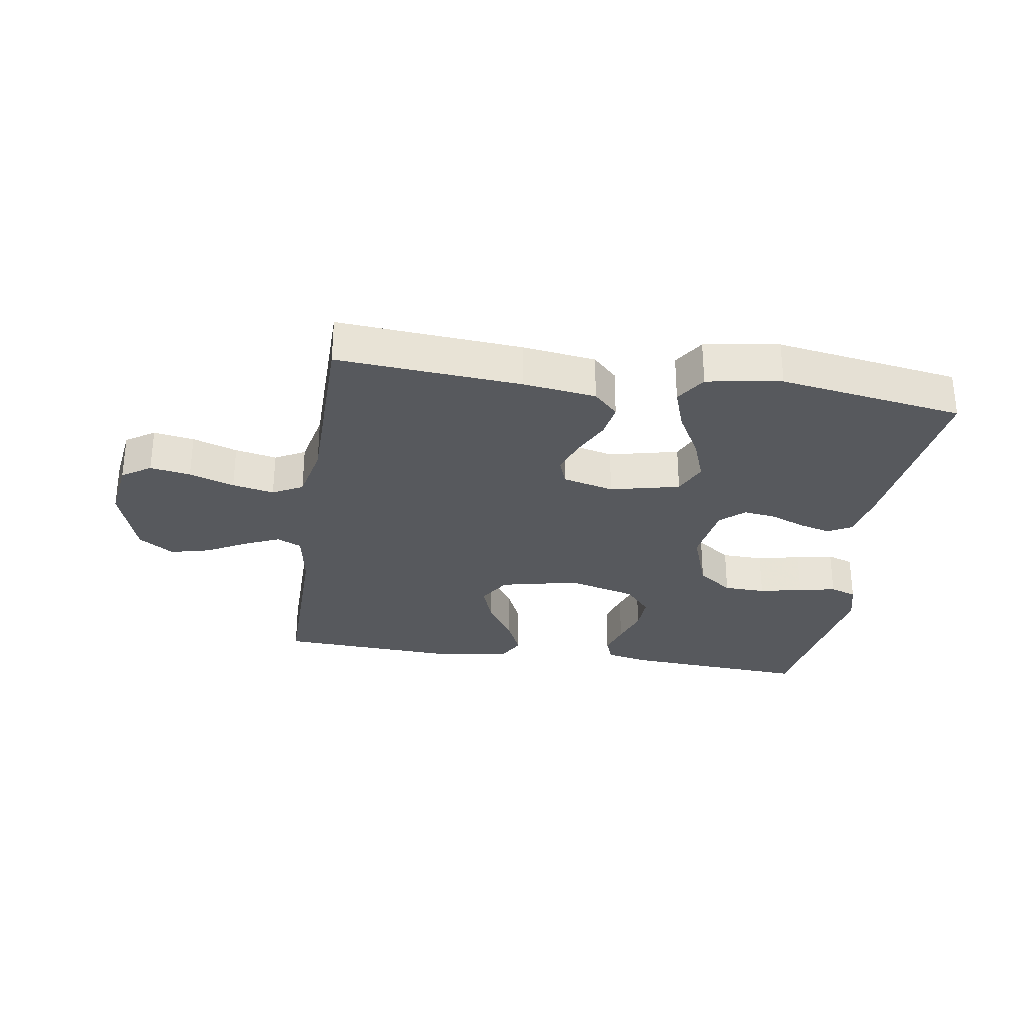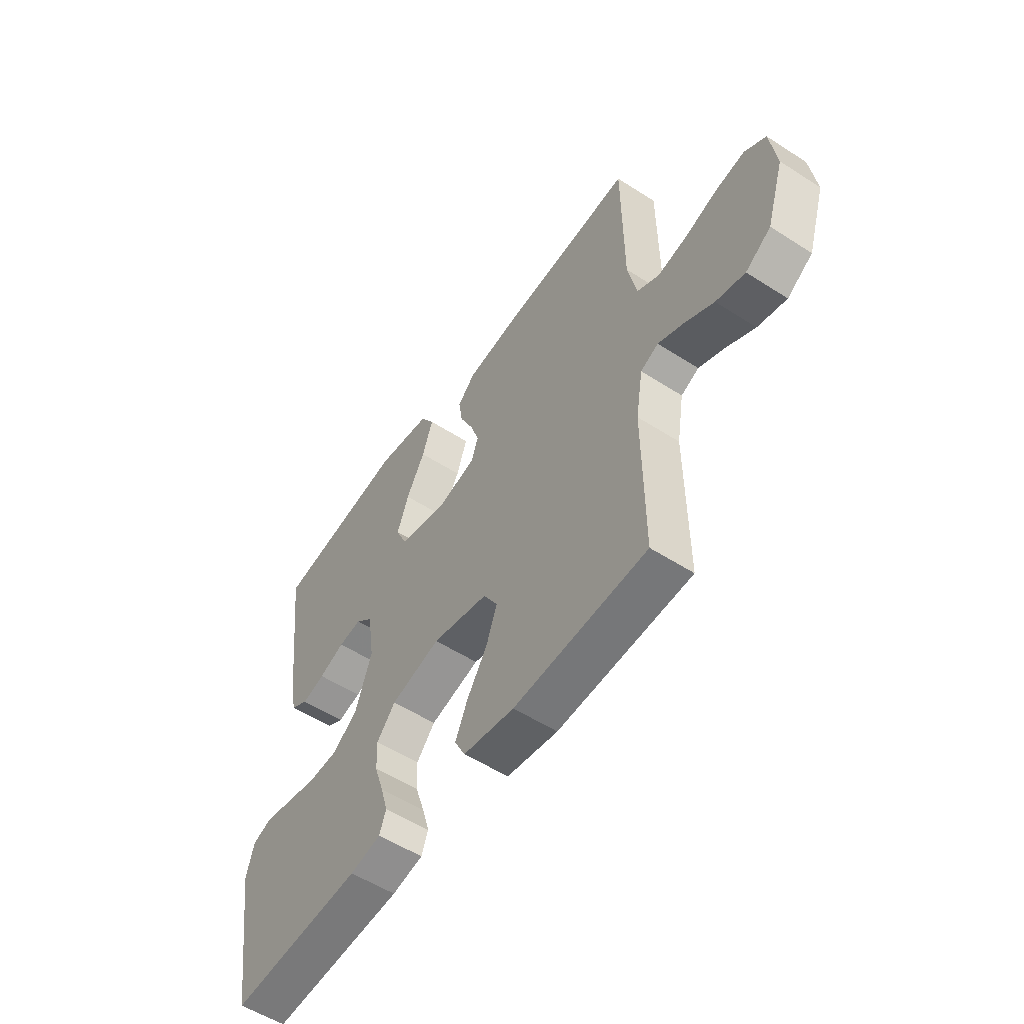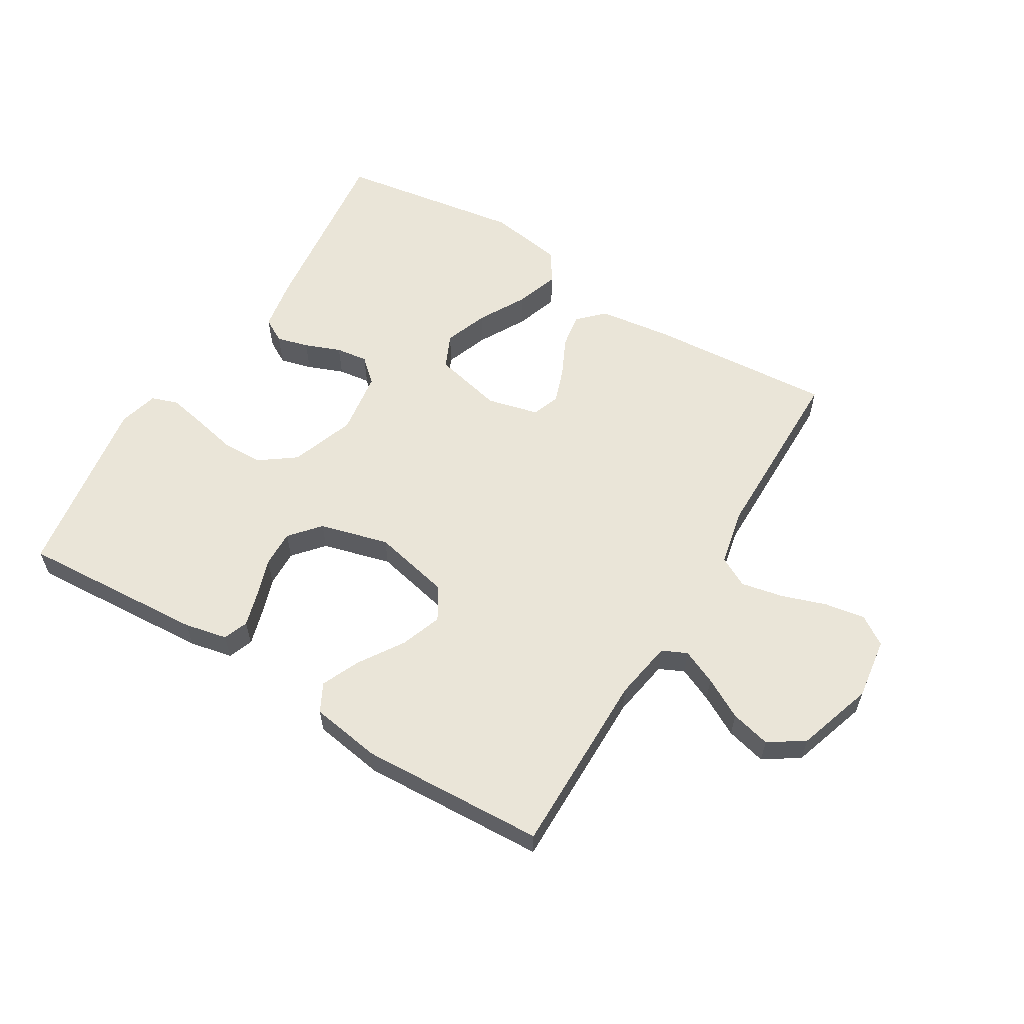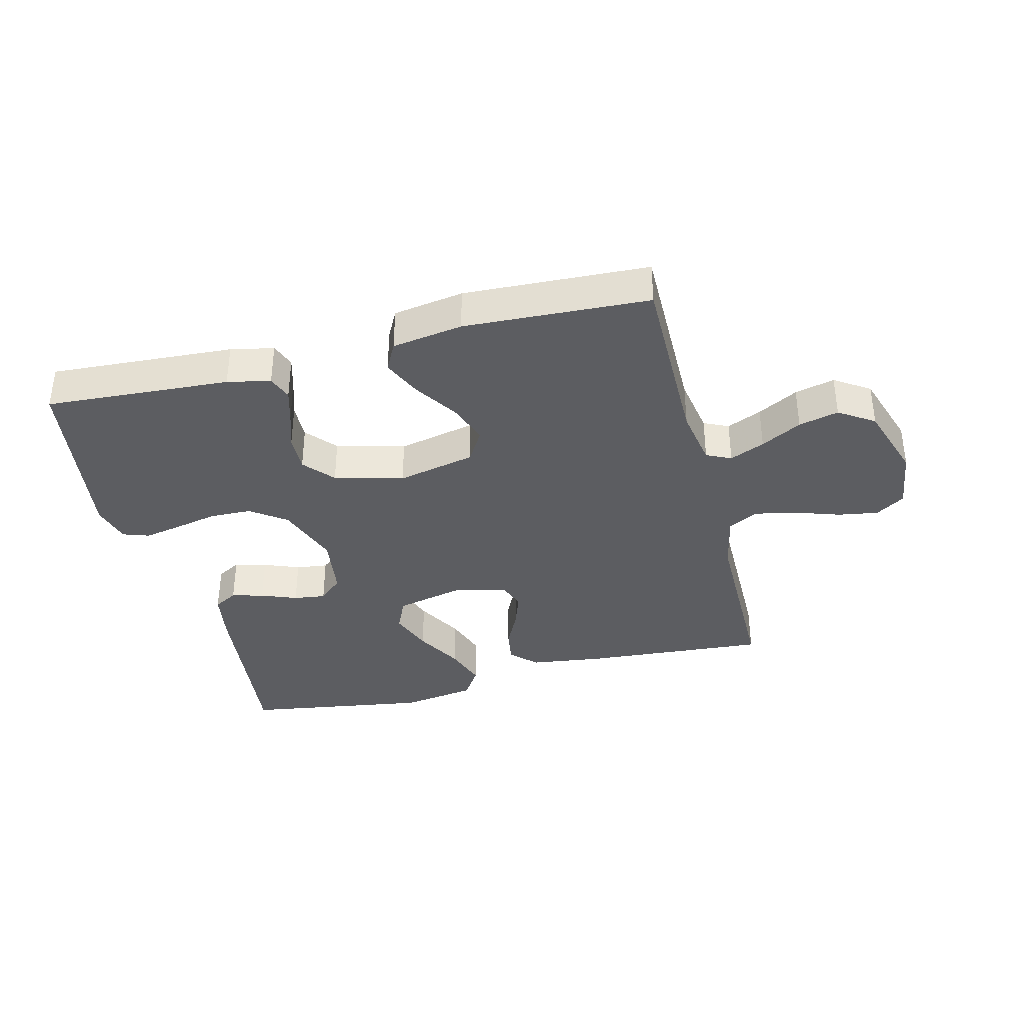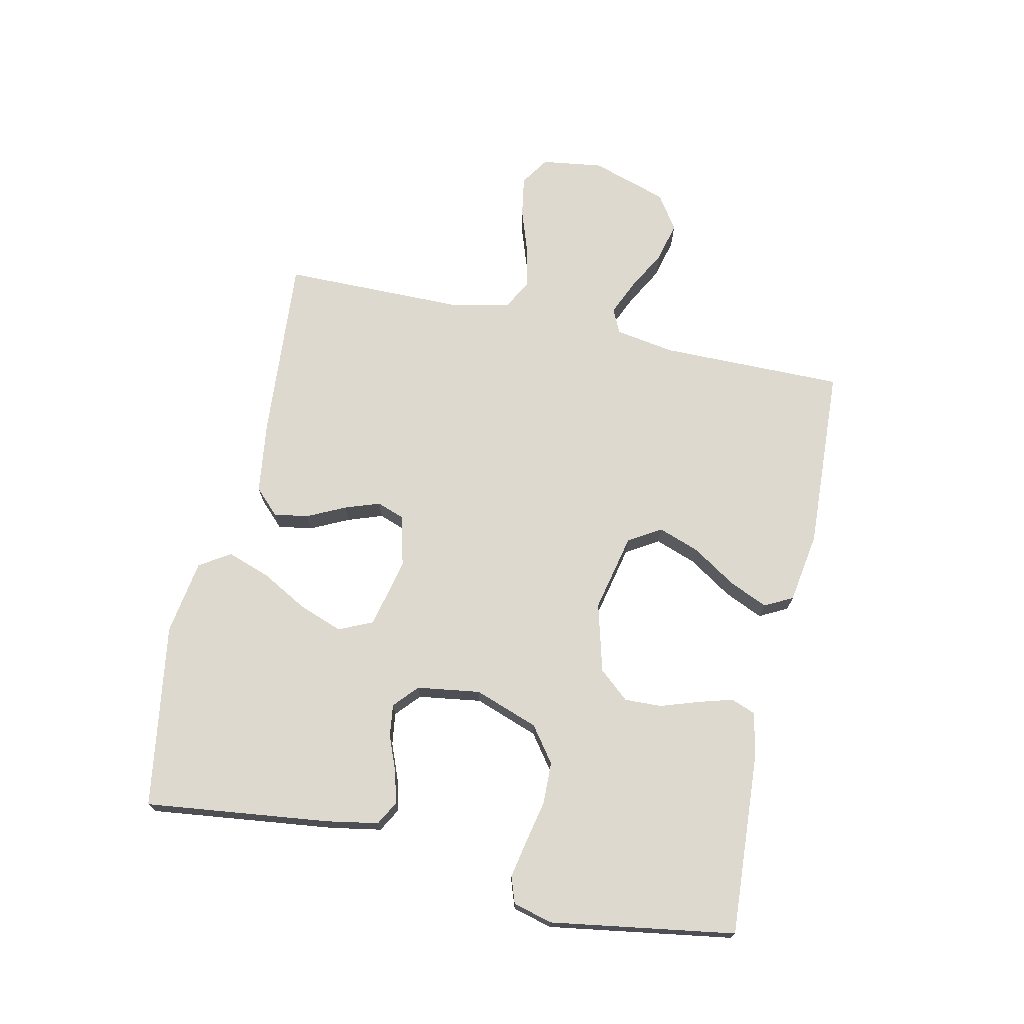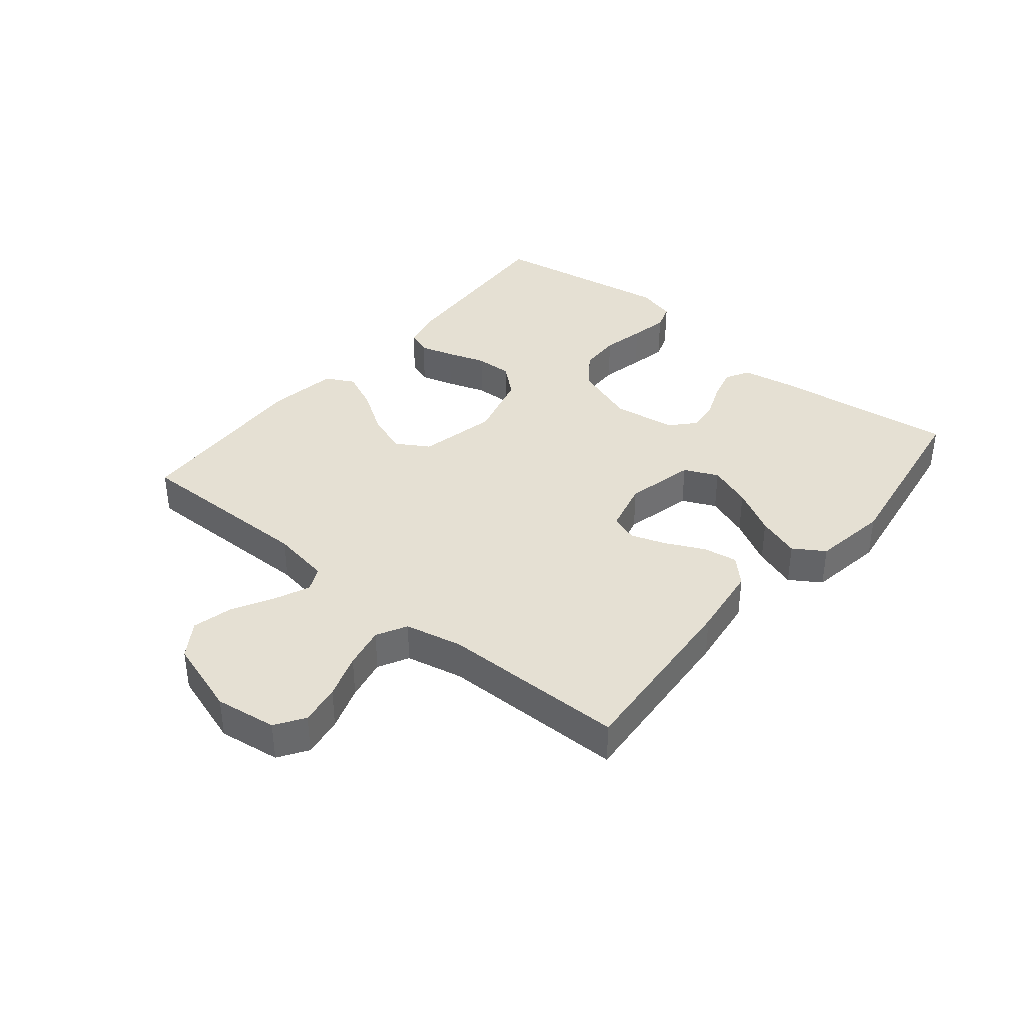
<metadata>
{"format":"obj","ext":"obj","renderer":"f3d","projection":"perspective","resolution":1024,"background":"white","views":[{"elev":-29.7,"azim":-8.8,"up":"+Y"},{"elev":-54.6,"azim":-124.3,"up":"+Z"},{"elev":59.1,"azim":-148.7,"up":"+Y"},{"elev":-36.7,"azim":-165.7,"up":"+Y"},{"elev":71.7,"azim":102.3,"up":"+Y"},{"elev":37.9,"azim":-50.4,"up":"+Y"}]}
</metadata>
<code>
v -0.5 0.07 0.5
v -0.2 0.07 0.477
v -0.081 0.07 0.461
v -0.041 0.07 0.421
v -0.05 0.07 0.365
v -0.08 0.07 0.303
v -0.1 0.07 0.246
v -0.084 0.07 0.201
v 0 0.07 0.18
v 0.113 0.07 0.206
v 0.138 0.07 0.261
v 0.112 0.07 0.332
v 0.07 0.07 0.408
v 0.046 0.07 0.478
v 0.078 0.07 0.528
v 0.2 0.07 0.547
v 0.5 0.07 0.5
v 0.464 0.07 0.2
v 0.449 0.07 0.116
v 0.41 0.07 0.094
v 0.358 0.07 0.108
v 0.3 0.07 0.131
v 0.248 0.07 0.138
v 0.209 0.07 0.103
v 0.194 0.07 0
v 0.231 0.07 -0.104
v 0.288 0.07 -0.146
v 0.356 0.07 -0.148
v 0.426 0.07 -0.133
v 0.487 0.07 -0.121
v 0.53 0.07 -0.136
v 0.547 0.07 -0.2
v 0.5 0.07 -0.5
v 0.2 0.07 -0.481
v 0.13 0.07 -0.466
v 0.115 0.07 -0.426
v 0.131 0.07 -0.371
v 0.152 0.07 -0.308
v 0.154 0.07 -0.248
v 0.112 0.07 -0.199
v 0 0.07 -0.169
v -0.127 0.07 -0.197
v -0.159 0.07 -0.25
v -0.135 0.07 -0.317
v -0.089 0.07 -0.388
v -0.061 0.07 -0.451
v -0.085 0.07 -0.497
v -0.2 0.07 -0.515
v -0.5 0.07 -0.5
v -0.498 0.07 -0.2
v -0.514 0.07 -0.104
v -0.554 0.07 -0.085
v -0.611 0.07 -0.11
v -0.677 0.07 -0.146
v -0.742 0.07 -0.162
v -0.799 0.07 -0.124
v -0.839 0.07 0
v -0.825 0.07 0.1
v -0.778 0.07 0.131
v -0.712 0.07 0.12
v -0.639 0.07 0.095
v -0.571 0.07 0.081
v -0.522 0.07 0.107
v -0.502 0.07 0.2
v -0.5 0 0.5
v -0.2 0 0.477
v -0.081 0 0.461
v -0.041 0 0.421
v -0.05 0 0.365
v -0.08 0 0.303
v -0.1 0 0.246
v -0.084 0 0.201
v 0 0 0.18
v 0.113 0 0.206
v 0.138 0 0.261
v 0.112 0 0.332
v 0.07 0 0.408
v 0.046 0 0.478
v 0.078 0 0.528
v 0.2 0 0.547
v 0.5 0 0.5
v 0.464 0 0.2
v 0.449 0 0.116
v 0.41 0 0.094
v 0.358 0 0.108
v 0.3 0 0.131
v 0.248 0 0.138
v 0.209 0 0.103
v 0.194 0 0
v 0.231 0 -0.104
v 0.288 0 -0.146
v 0.356 0 -0.148
v 0.426 0 -0.133
v 0.487 0 -0.121
v 0.53 0 -0.136
v 0.547 0 -0.2
v 0.5 0 -0.5
v 0.2 0 -0.481
v 0.13 0 -0.466
v 0.115 0 -0.426
v 0.131 0 -0.371
v 0.152 0 -0.308
v 0.154 0 -0.248
v 0.112 0 -0.199
v 0 0 -0.169
v -0.127 0 -0.197
v -0.159 0 -0.25
v -0.135 0 -0.317
v -0.089 0 -0.388
v -0.061 0 -0.451
v -0.085 0 -0.497
v -0.2 0 -0.515
v -0.5 0 -0.5
v -0.498 0 -0.2
v -0.514 0 -0.104
v -0.554 0 -0.085
v -0.611 0 -0.11
v -0.677 0 -0.146
v -0.742 0 -0.162
v -0.799 0 -0.124
v -0.839 0 0
v -0.825 0 0.1
v -0.778 0 0.131
v -0.712 0 0.12
v -0.639 0 0.095
v -0.571 0 0.081
v -0.522 0 0.107
v -0.502 0 0.2
f 59 60 61
f 58 59 61
f 57 58 61
f 56 57 61
f 55 56 61
f 54 55 61
f 53 54 61
f 52 53 61 62
f 51 52 62 63
f 48 49 50
f 47 48 50
f 46 47 50
f 45 46 50
f 44 45 50
f 51 63 64
f 50 51 64
f 44 50 64
f 43 44 64
f 36 37 38
f 35 36 38
f 34 35 38
f 33 34 38
f 32 33 38
f 31 32 38
f 30 31 38
f 29 30 38
f 28 29 38
f 27 28 38 39
f 26 27 39 40
f 20 21 22
f 19 20 22
f 18 19 22
f 17 18 22
f 16 17 22
f 15 16 22
f 14 15 22
f 13 14 22
f 12 13 22
f 11 12 22 23
f 10 11 23 24
f 4 5 6
f 3 4 6
f 2 3 6
f 1 2 6
f 64 1 6
f 64 6 7
f 64 7 8
f 43 64 8
f 42 43 8
f 41 42 8 9
f 41 9 10
f 40 41 10
f 26 40 10
f 25 26 10
f 10 24 25
f 125 124 123
f 125 123 122
f 125 122 121
f 125 121 120
f 125 120 119
f 125 119 118
f 125 118 117
f 126 125 117 116
f 127 126 116 115
f 114 113 112
f 114 112 111
f 114 111 110
f 114 110 109
f 114 109 108
f 128 127 115
f 128 115 114
f 128 114 108
f 128 108 107
f 102 101 100
f 102 100 99
f 102 99 98
f 102 98 97
f 102 97 96
f 102 96 95
f 102 95 94
f 102 94 93
f 102 93 92
f 103 102 92 91
f 104 103 91 90
f 86 85 84
f 86 84 83
f 86 83 82
f 86 82 81
f 86 81 80
f 86 80 79
f 86 79 78
f 86 78 77
f 86 77 76
f 87 86 76 75
f 88 87 75 74
f 70 69 68
f 70 68 67
f 70 67 66
f 70 66 65
f 70 65 128
f 71 70 128
f 72 71 128
f 72 128 107
f 72 107 106
f 73 72 106 105
f 74 73 105
f 74 105 104
f 74 104 90
f 74 90 89
f 89 88 74
f 1 65 66 2
f 2 66 67 3
f 3 67 68 4
f 4 68 69 5
f 5 69 70 6
f 6 70 71 7
f 7 71 72 8
f 8 72 73 9
f 9 73 74 10
f 10 74 75 11
f 11 75 76 12
f 12 76 77 13
f 13 77 78 14
f 14 78 79 15
f 15 79 80 16
f 16 80 81 17
f 17 81 82 18
f 18 82 83 19
f 19 83 84 20
f 20 84 85 21
f 21 85 86 22
f 22 86 87 23
f 23 87 88 24
f 24 88 89 25
f 25 89 90 26
f 26 90 91 27
f 27 91 92 28
f 28 92 93 29
f 29 93 94 30
f 30 94 95 31
f 31 95 96 32
f 32 96 97 33
f 33 97 98 34
f 34 98 99 35
f 35 99 100 36
f 36 100 101 37
f 37 101 102 38
f 38 102 103 39
f 39 103 104 40
f 40 104 105 41
f 41 105 106 42
f 42 106 107 43
f 43 107 108 44
f 44 108 109 45
f 45 109 110 46
f 46 110 111 47
f 47 111 112 48
f 48 112 113 49
f 49 113 114 50
f 50 114 115 51
f 51 115 116 52
f 52 116 117 53
f 53 117 118 54
f 54 118 119 55
f 55 119 120 56
f 56 120 121 57
f 57 121 122 58
f 58 122 123 59
f 59 123 124 60
f 60 124 125 61
f 61 125 126 62
f 62 126 127 63
f 63 127 128 64
f 64 128 65 1

</code>
